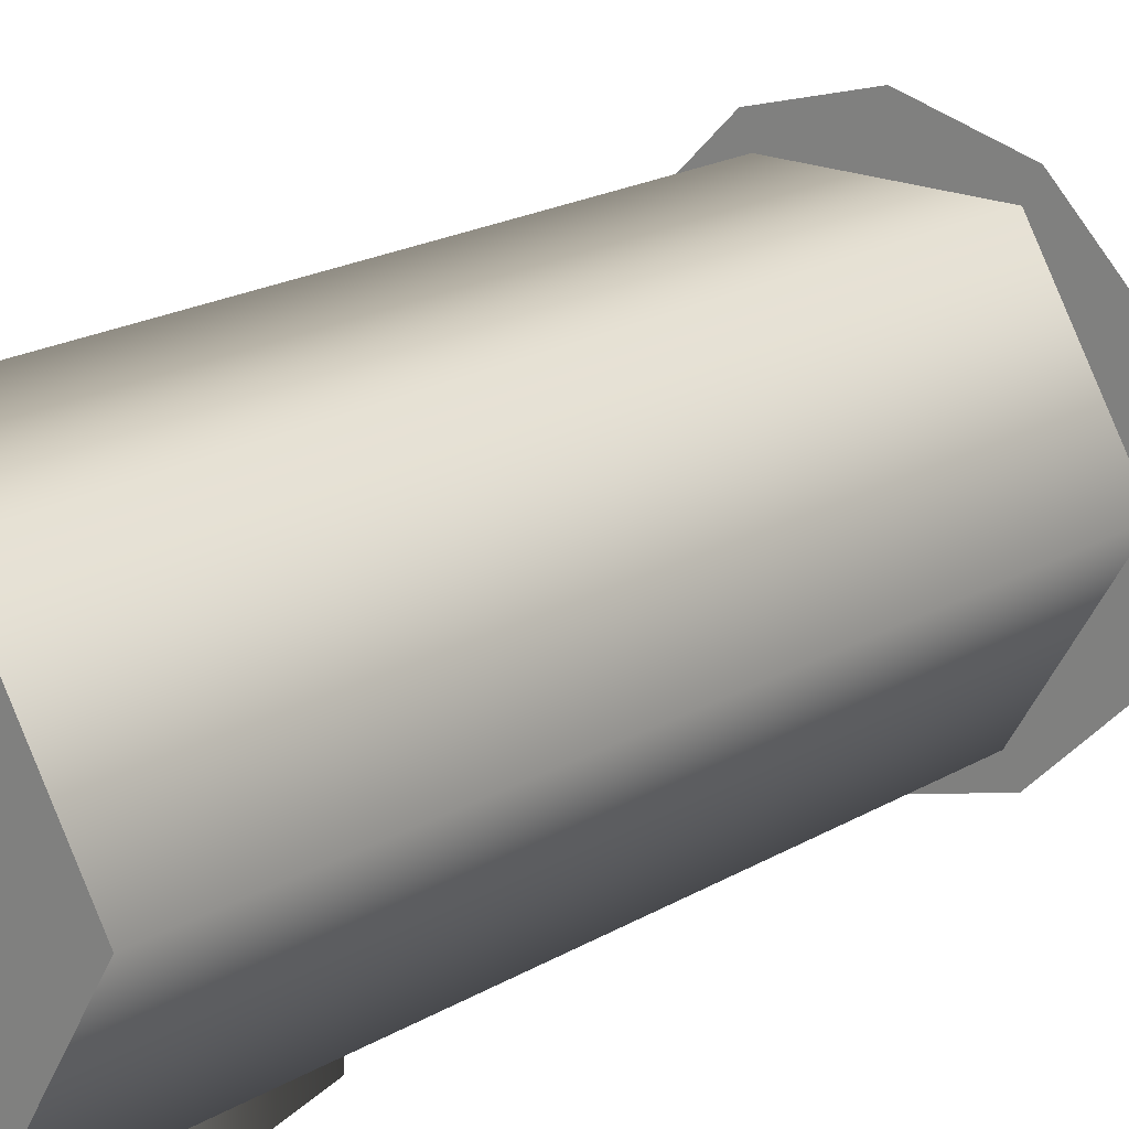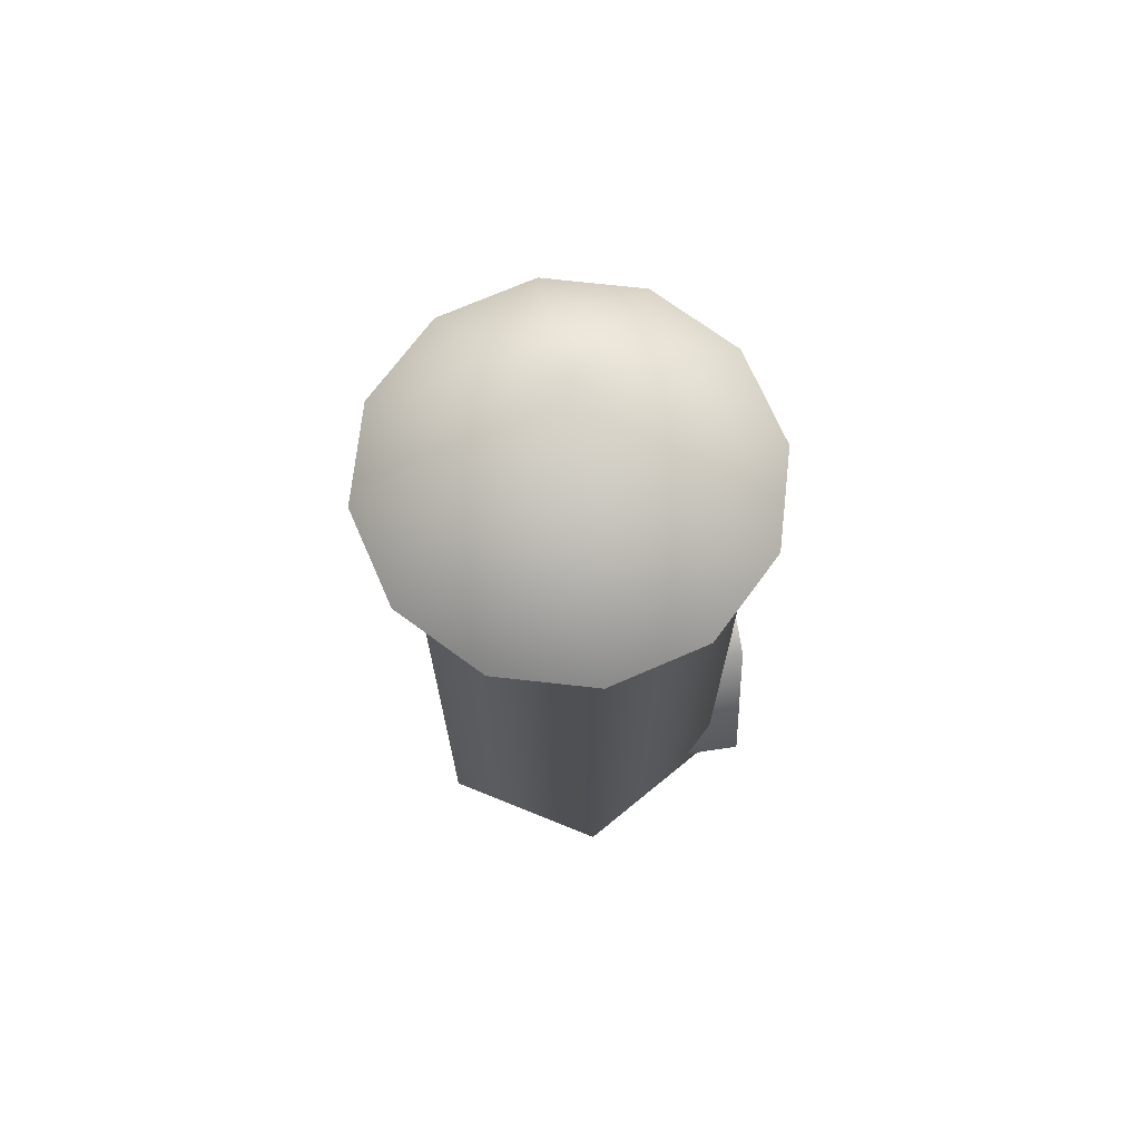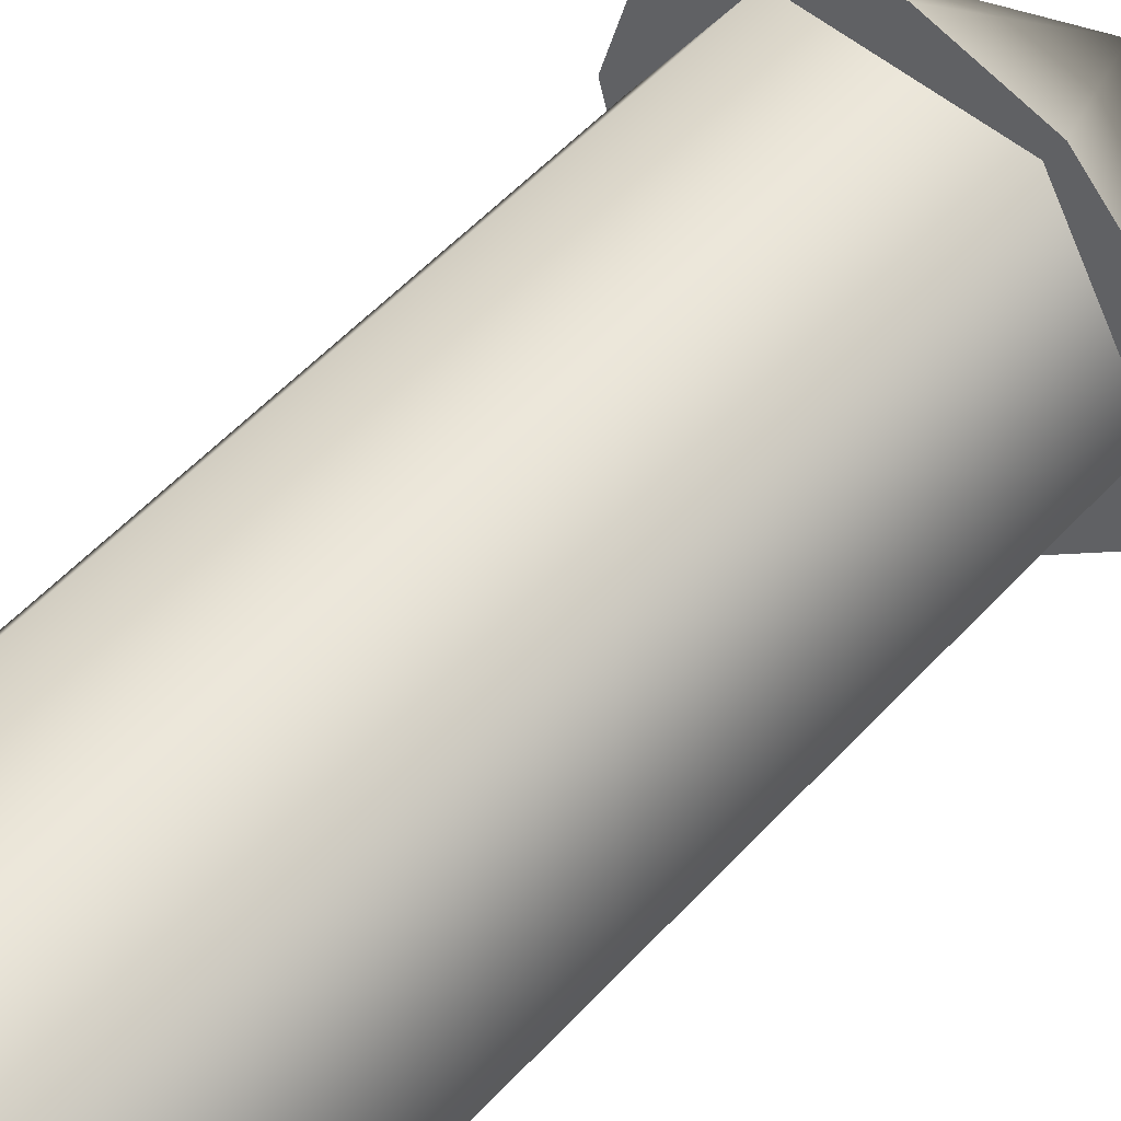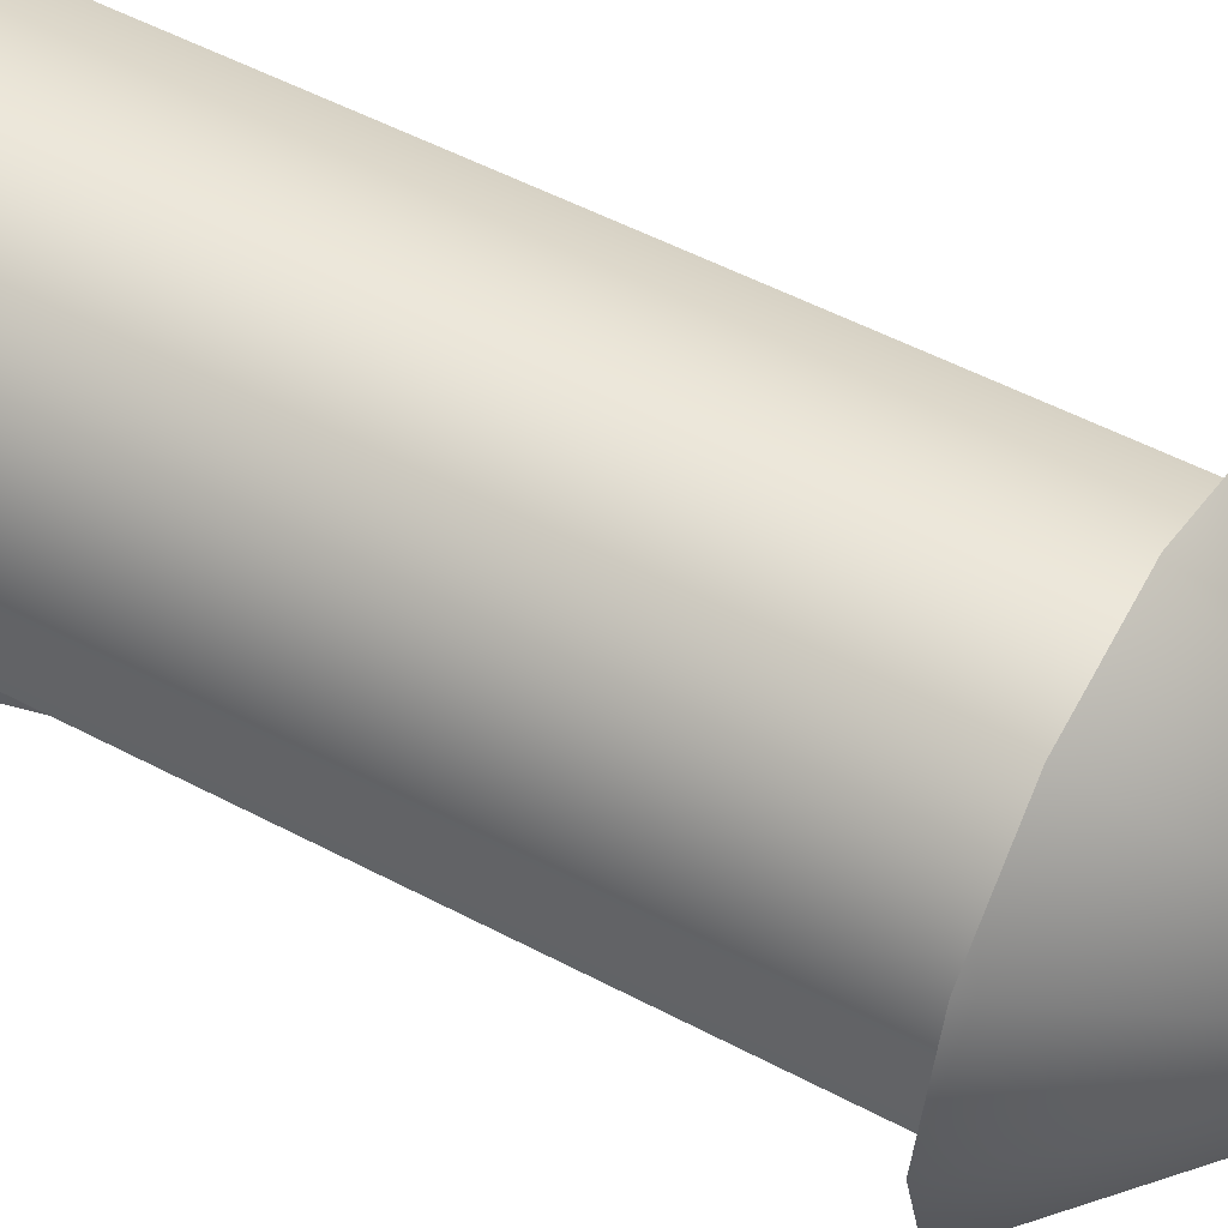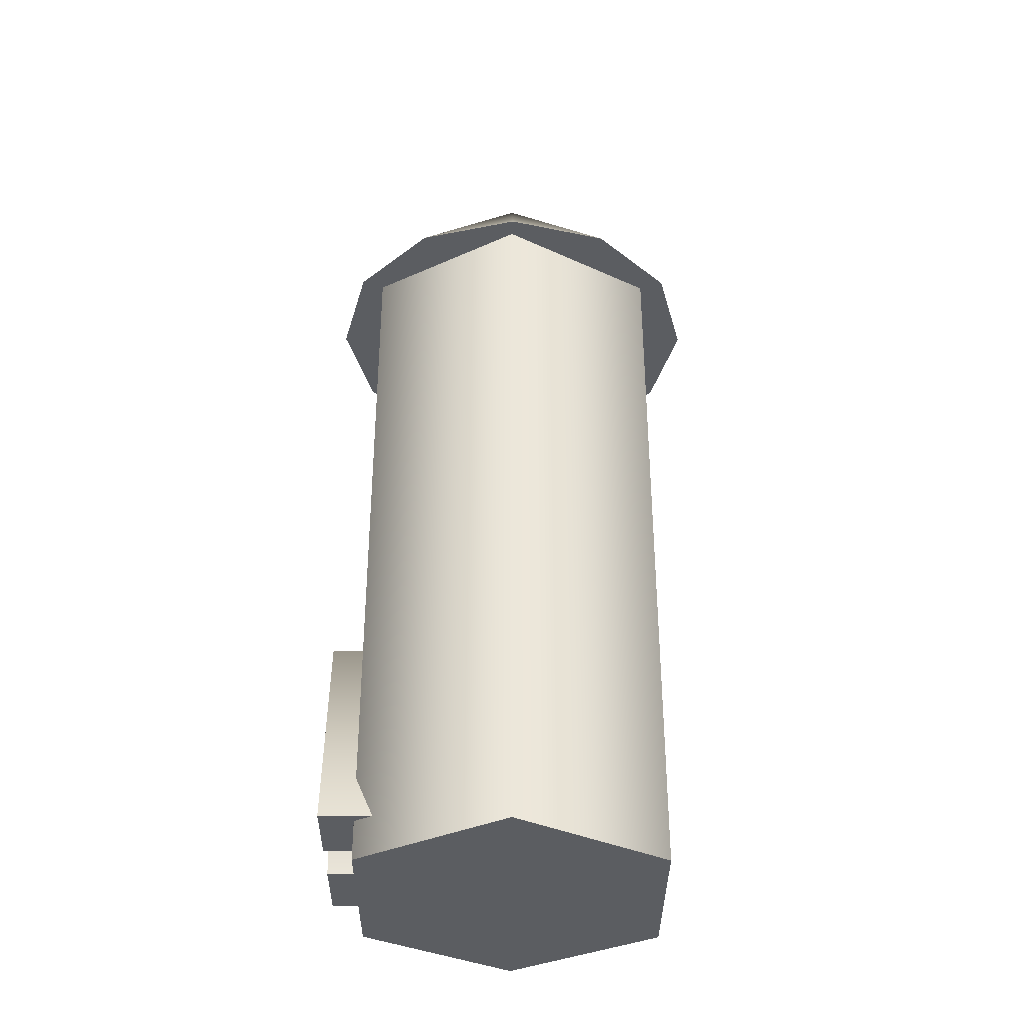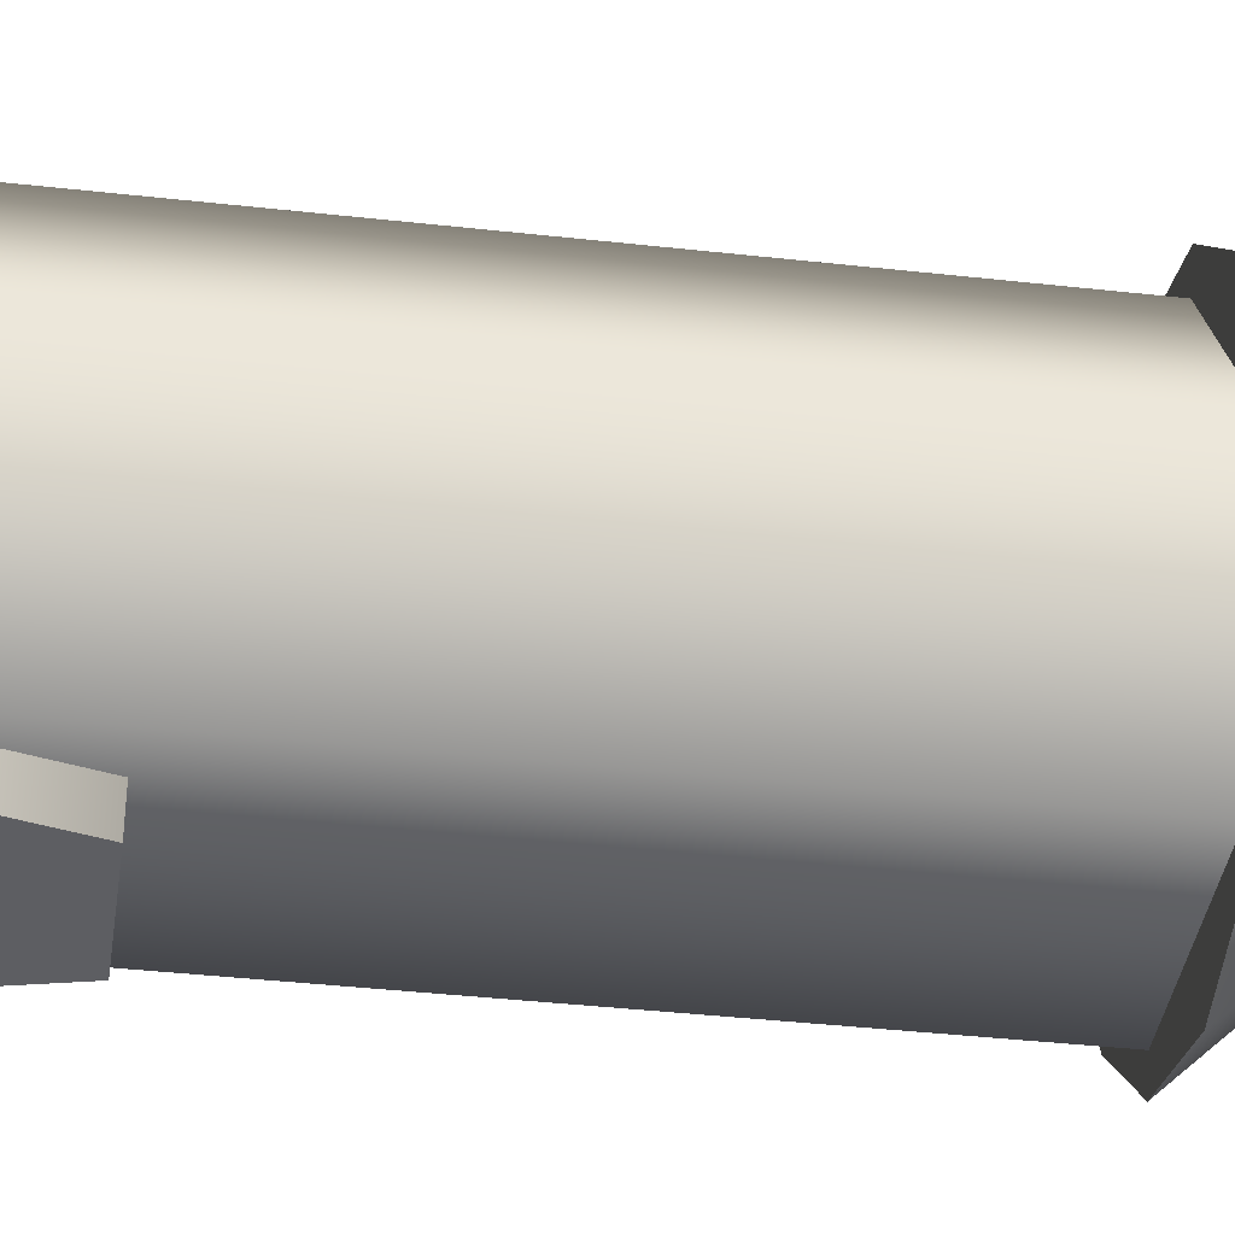
<metadata>
{"format":"obj","ext":"obj","renderer":"f3d","projection":"perspective","resolution":1024,"background":"white","views":[{"elev":18.8,"azim":41.3,"up":"+Z"},{"elev":70.9,"azim":81.4,"up":"+Y"},{"elev":54.4,"azim":41.5,"up":"+Z"},{"elev":51.1,"azim":120.2,"up":"+Z"},{"elev":-35.9,"azim":-90.3,"up":"+Y"},{"elev":-38.6,"azim":81.9,"up":"+Z"}]}
</metadata>
<code>
o WindmillStructure
g Mesh
v 17.14 0.5072 13.61
v 16.18 0.5072 13.61
v 16.18 0.5072 12.57
v 17.14 0.5072 12.57
v 16.5 3.213 12.57
v 16.5 3.213 13.61
v 16.02 2.253 12.57
v 16.02 2.253 13.61
v 15.2 3.213 12.57
v 15.2 3.213 13.61
v 15.68 2.253 12.57
v 15.68 2.253 13.61
v 14.56 0.5072 12.57
v 14.56 0.5072 13.61
v 15.52 0.5072 12.57
v 15.52 0.5072 13.61
v 18.08 0 14.89
v 18.08 9.187 14.89
v 16.95 0 16.79
v 16.95 9.187 16.79
v 14.7 0 16.79
v 14.7 9.187 16.79
v 13.57 0 14.89
v 13.57 9.187 14.89
v 14.7 0 13
v 14.7 9.187 13
v 16.95 0 13
v 16.95 9.187 13
v 15.82 0 14.89
v 15.82 9.187 14.89
v 15.84 11.85 14.91
v 18.36 9.162 14.91
v 18.02 9.162 13.65
v 15.84 9.162 14.91
v 18.02 9.162 16.17
v 17.1 9.162 17.09
v 15.84 9.162 17.43
v 14.58 9.162 17.09
v 13.66 9.162 16.17
v 13.32 9.162 14.91
v 13.66 9.162 13.65
v 14.58 9.162 12.72
v 15.84 9.162 12.39
v 17.1 9.162 12.72
f 1 2 3
f 1 3 4
f 4 5 6
f 4 6 1
f 7 3 2
f 7 2 8
f 5 9 10
f 5 10 6
f 11 7 8
f 11 8 12
f 9 13 14
f 9 14 10
f 15 11 12
f 15 12 16
f 16 14 13
f 16 13 15
f 3 7 5
f 3 5 4
f 8 2 1
f 8 1 6
f 7 11 9
f 7 9 5
f 12 8 6
f 12 6 10
f 11 15 13
f 11 13 9
f 16 12 10
f 16 10 14
f 17 18 19
f 18 20 19
f 19 20 21
f 20 22 21
f 21 22 23
f 22 24 23
f 23 24 25
f 24 26 25
f 25 26 27
f 26 28 27
f 27 28 17
f 28 18 17
f 19 29 17
f 21 29 19
f 23 29 21
f 25 29 23
f 27 29 25
f 17 29 27
f 18 30 20
f 20 30 22
f 22 30 24
f 24 30 26
f 26 30 28
f 28 30 18
f 31 32 33
f 33 32 34
f 31 35 32
f 32 35 34
f 31 36 35
f 35 36 34
f 31 37 36
f 36 37 34
f 31 38 37
f 37 38 34
f 31 39 38
f 38 39 34
f 31 40 39
f 39 40 34
f 31 41 40
f 40 41 34
f 31 42 41
f 41 42 34
f 31 43 42
f 42 43 34
f 31 44 43
f 43 44 34
f 31 33 44
f 44 33 34

</code>
